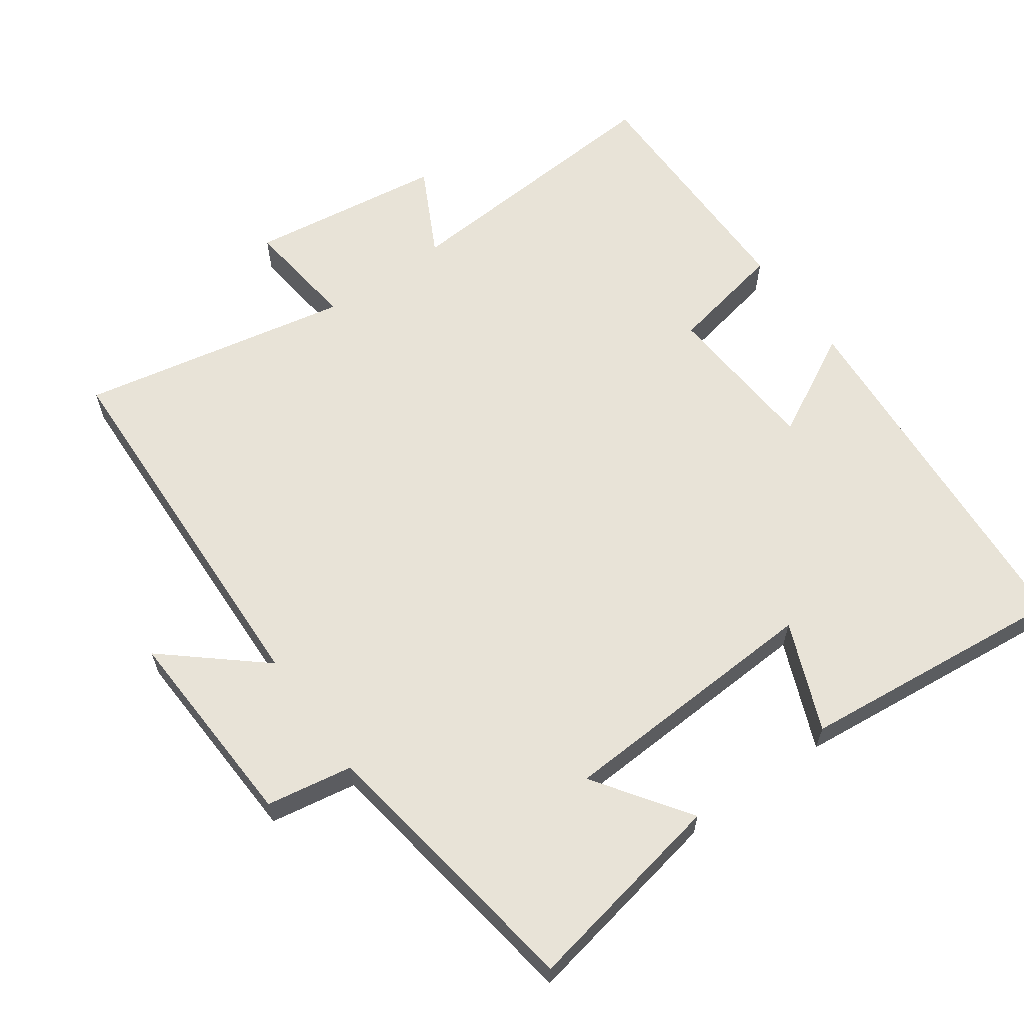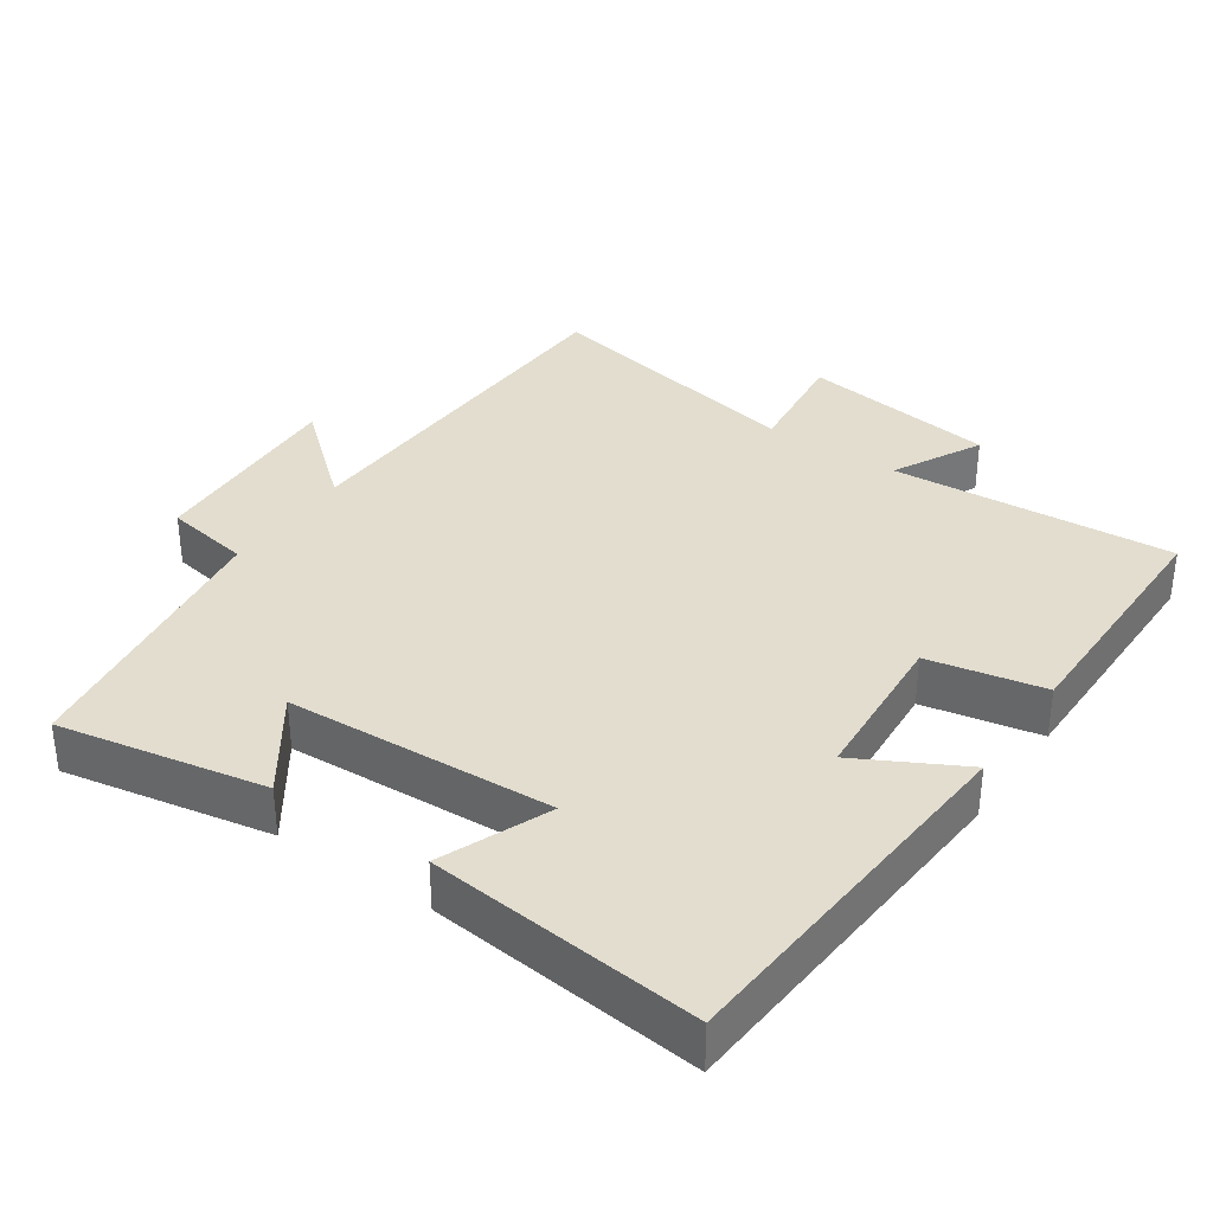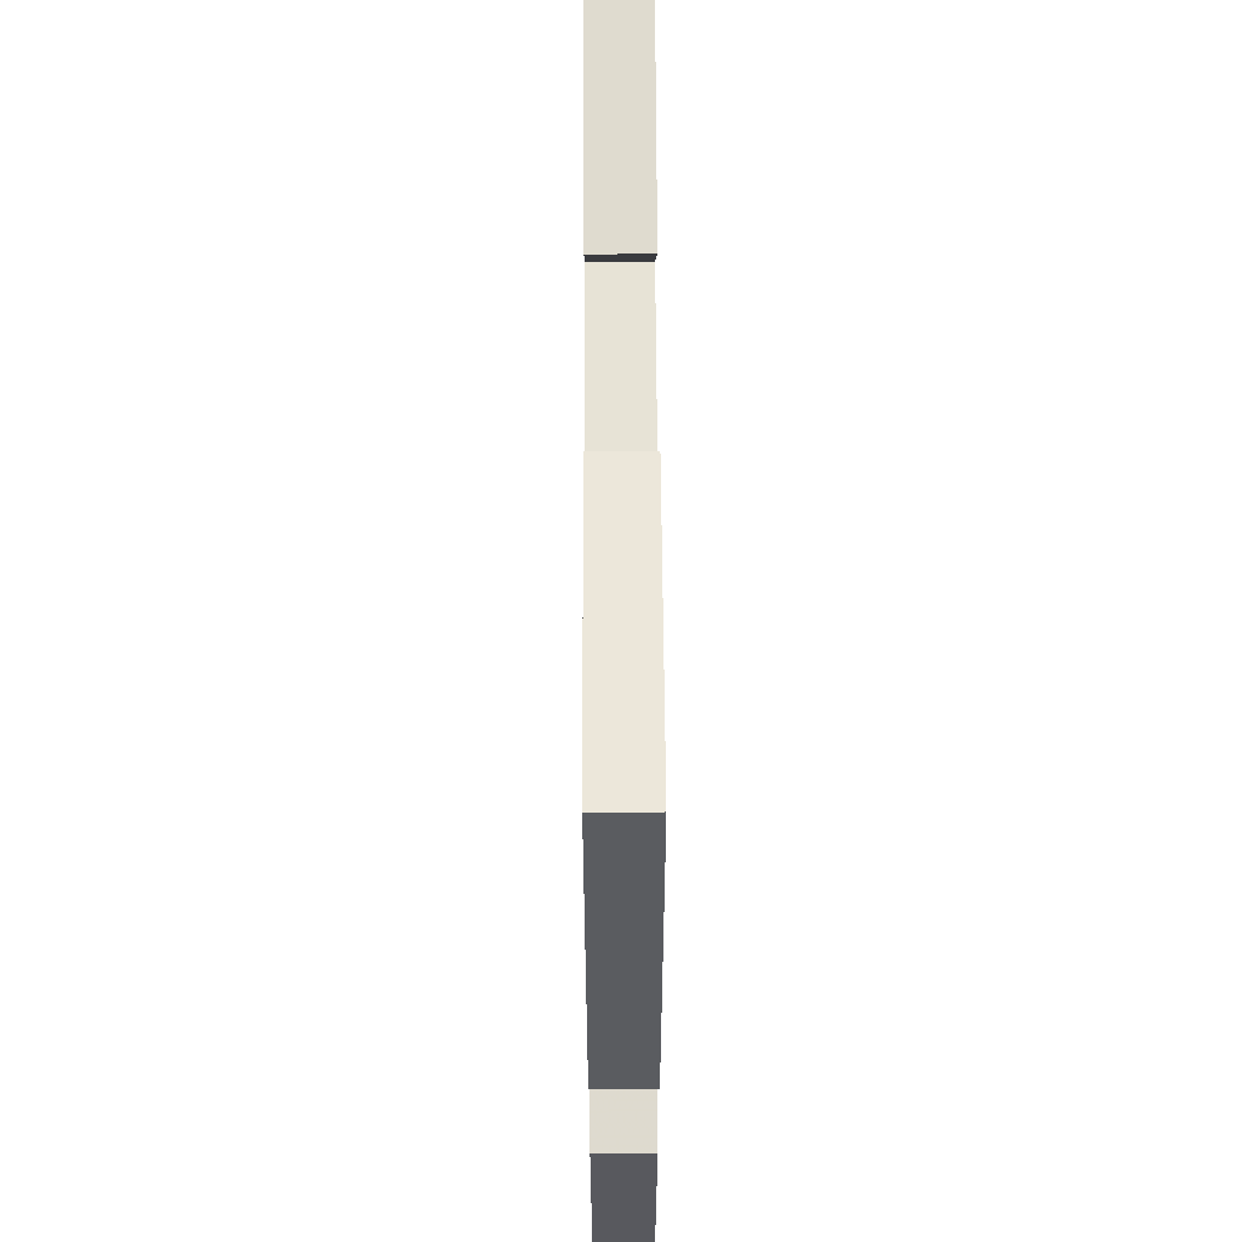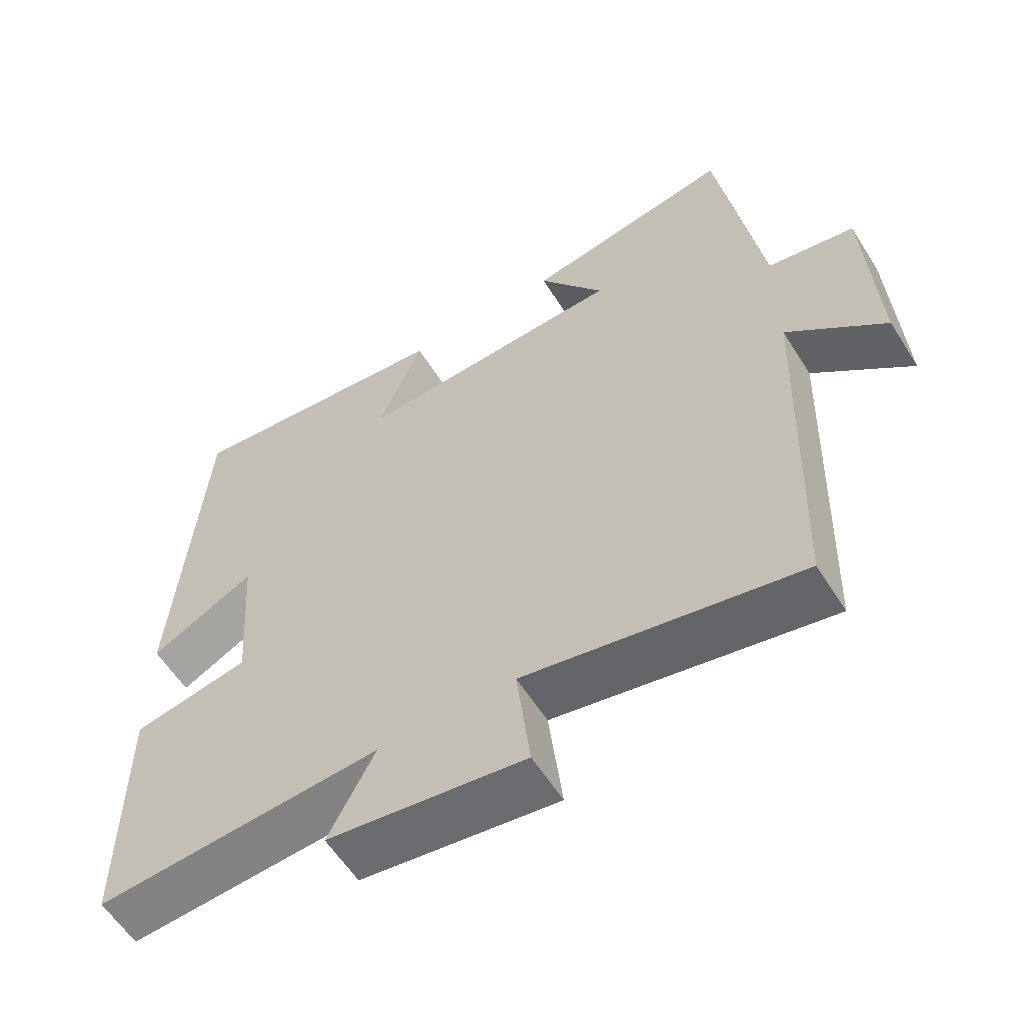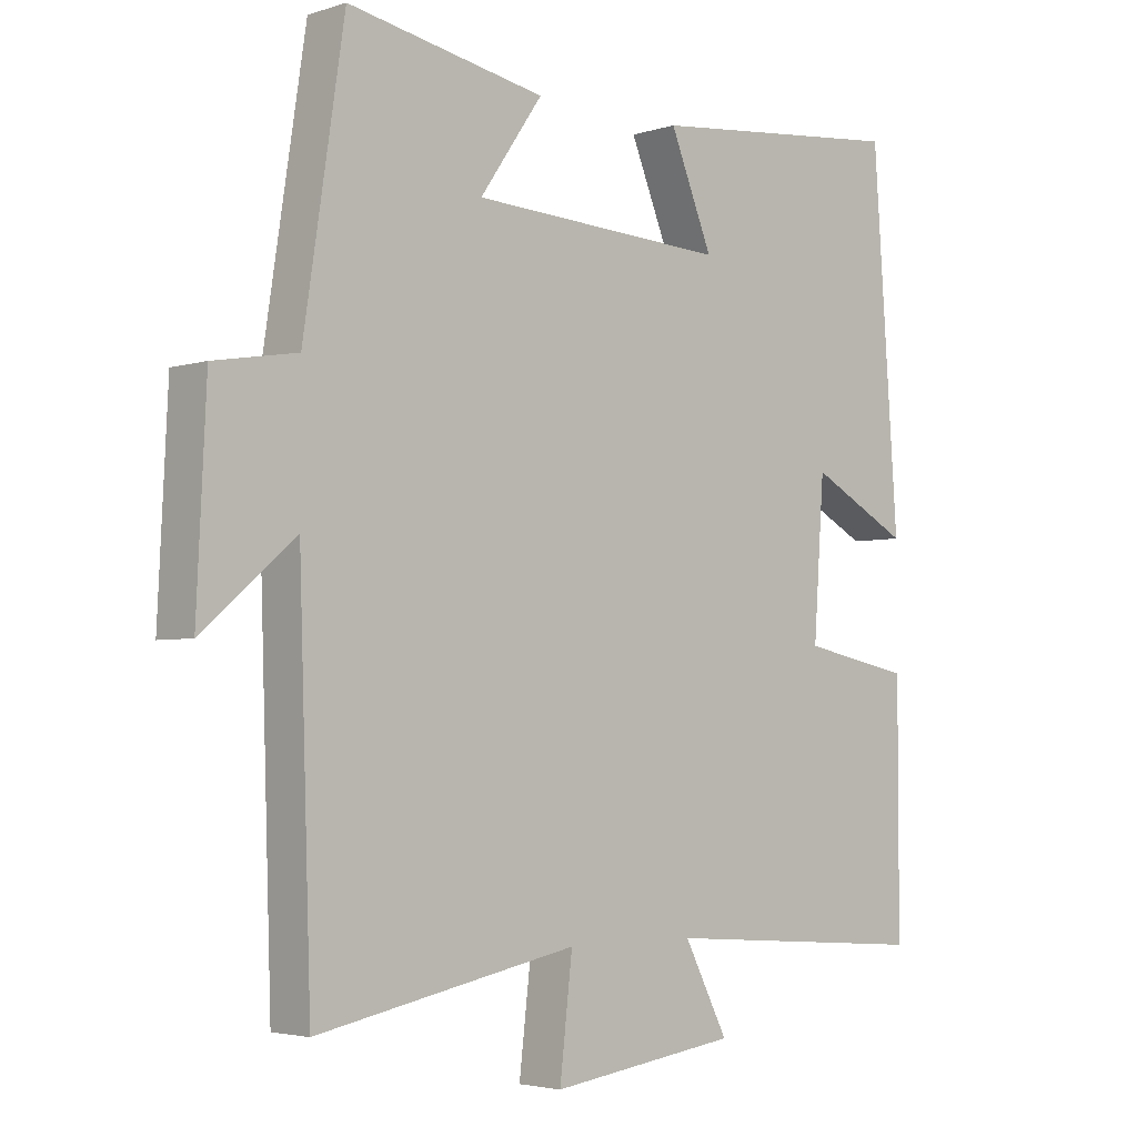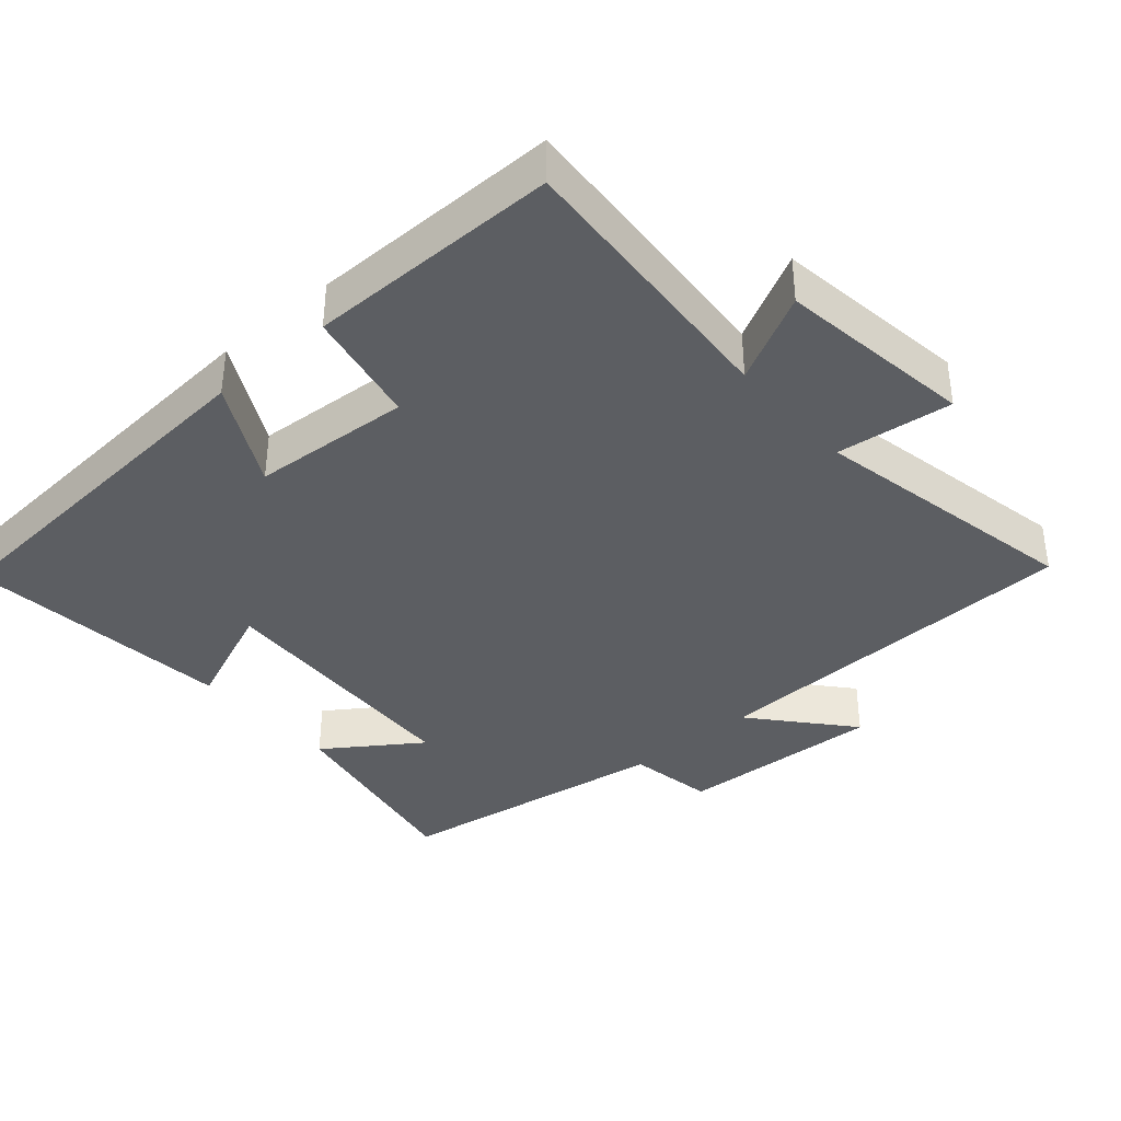
<metadata>
{"format":"obj","ext":"obj","renderer":"f3d","projection":"perspective","resolution":1024,"background":"white","views":[{"elev":62.1,"azim":-35.5,"up":"+Y"},{"elev":34.8,"azim":34.5,"up":"+Y"},{"elev":59.7,"azim":89.7,"up":"+Z"},{"elev":-58.7,"azim":-148.0,"up":"+Z"},{"elev":-3.6,"azim":-43.4,"up":"+Z"},{"elev":-37.6,"azim":131.1,"up":"+Y"}]}
</metadata>
<code>
v 0.462 0.07 0.539
v 0.5 0.07 0.009
v 0.352 0.07 0.088
v 0.336 0.07 -0.138
v 0.5 0.07 -0.171
v 0.5 0.07 -0.529
v 0.098 0.07 -0.5
v 0.163 0.07 -0.626
v -0.115 0.07 -0.664
v -0.096 0.07 -0.5
v -0.482 0.07 -0.576
v -0.5 0.07 -0.036
v -0.637 0.07 -0.153
v -0.623 0.07 0.139
v -0.5 0.07 0.16
v -0.44 0.07 0.556
v -0.147 0.07 0.5
v -0.24 0.07 0.366
v 0.14 0.07 0.346
v 0.077 0.07 0.5
v 0.462 0 0.539
v 0.5 0 0.009
v 0.352 0 0.088
v 0.336 0 -0.138
v 0.5 0 -0.171
v 0.5 0 -0.529
v 0.098 0 -0.5
v 0.163 0 -0.626
v -0.115 0 -0.664
v -0.096 0 -0.5
v -0.482 0 -0.576
v -0.5 0 -0.036
v -0.637 0 -0.153
v -0.623 0 0.139
v -0.5 0 0.16
v -0.44 0 0.556
v -0.147 0 0.5
v -0.24 0 0.366
v 0.14 0 0.346
v 0.077 0 0.5
f 19 20 1 2
f 15 16 17 18
f 15 18 19
f 12 13 14 15
f 10 11 12 15
f 10 15 19
f 7 8 9 10
f 7 10 19
f 4 5 6 7
f 3 4 7 19
f 2 3 19
f 22 21 40 39
f 38 37 36 35
f 39 38 35
f 35 34 33 32
f 35 32 31 30
f 39 35 30
f 30 29 28 27
f 39 30 27
f 27 26 25 24
f 39 27 24 23
f 39 23 22
f 1 21 22 2
f 2 22 23 3
f 3 23 24 4
f 4 24 25 5
f 5 25 26 6
f 6 26 27 7
f 7 27 28 8
f 8 28 29 9
f 9 29 30 10
f 10 30 31 11
f 11 31 32 12
f 12 32 33 13
f 13 33 34 14
f 14 34 35 15
f 15 35 36 16
f 16 36 37 17
f 17 37 38 18
f 18 38 39 19
f 19 39 40 20
f 20 40 21 1

</code>
